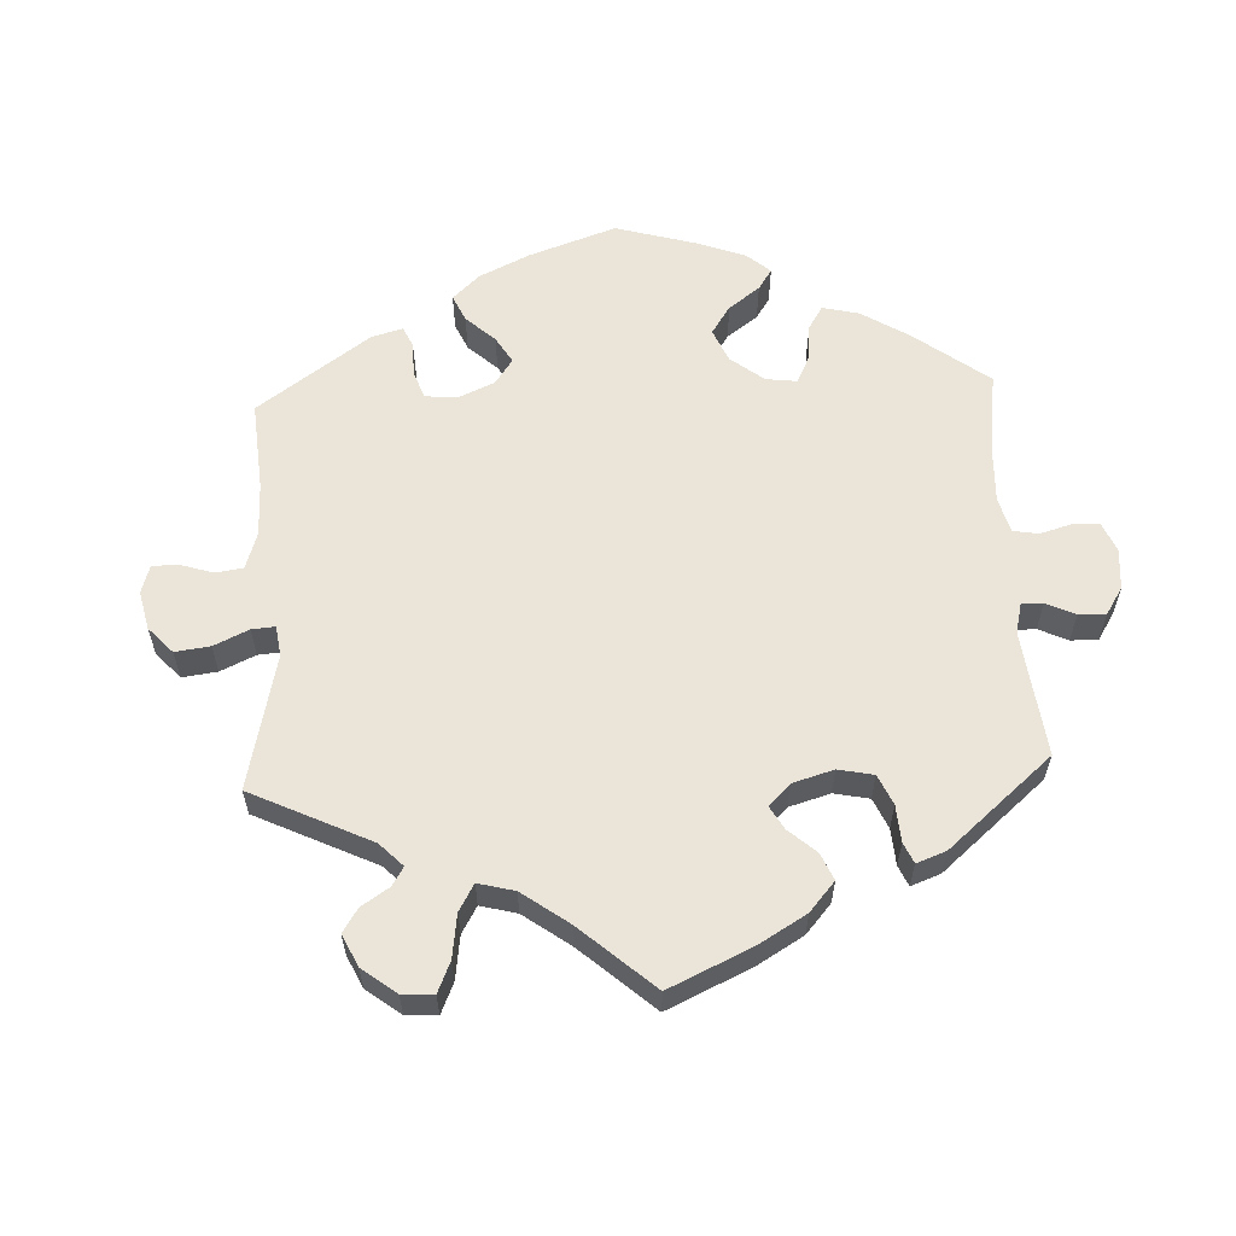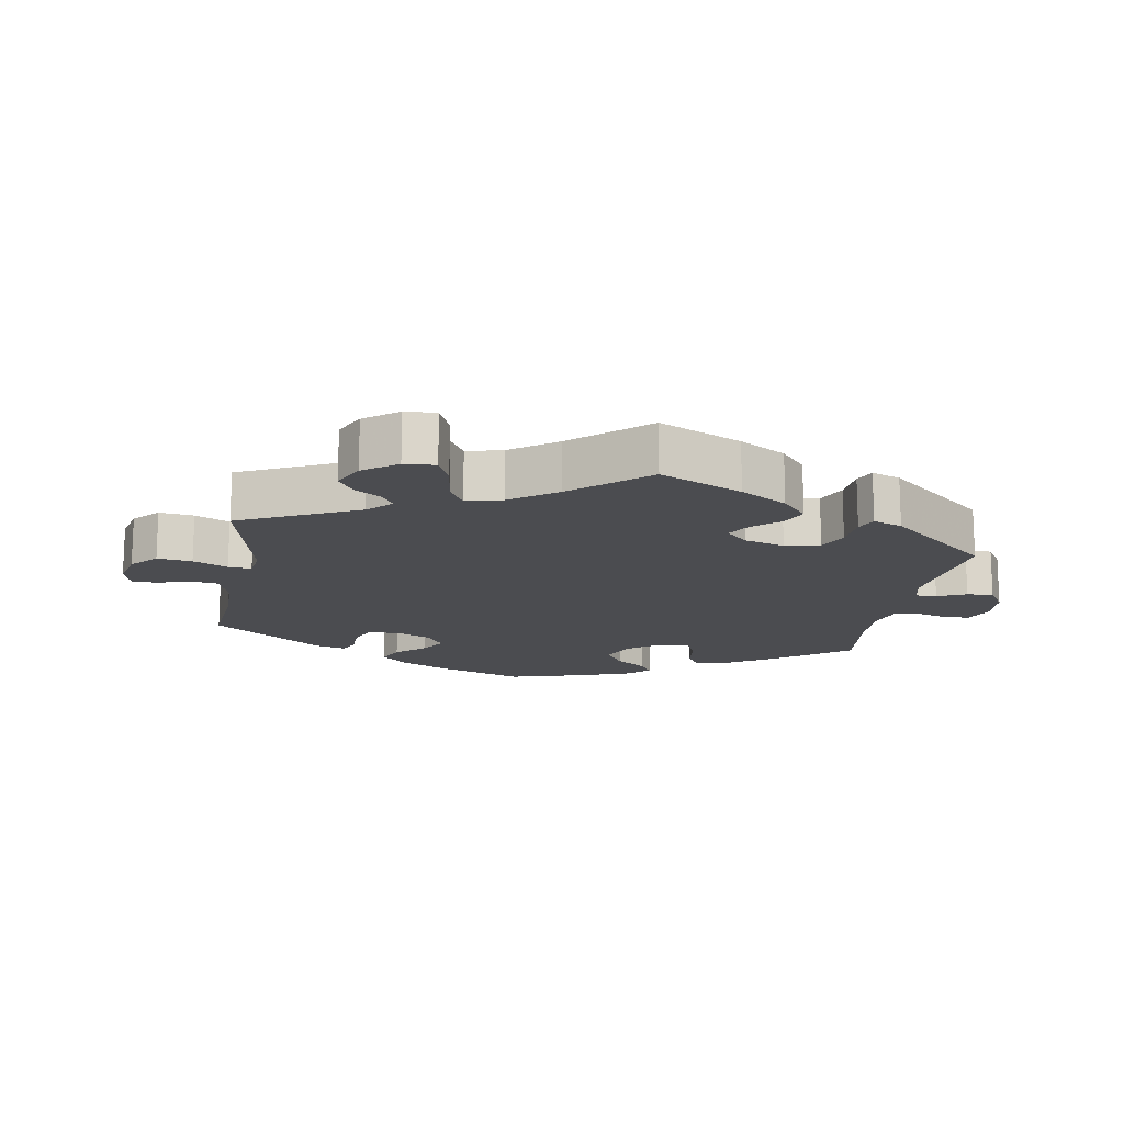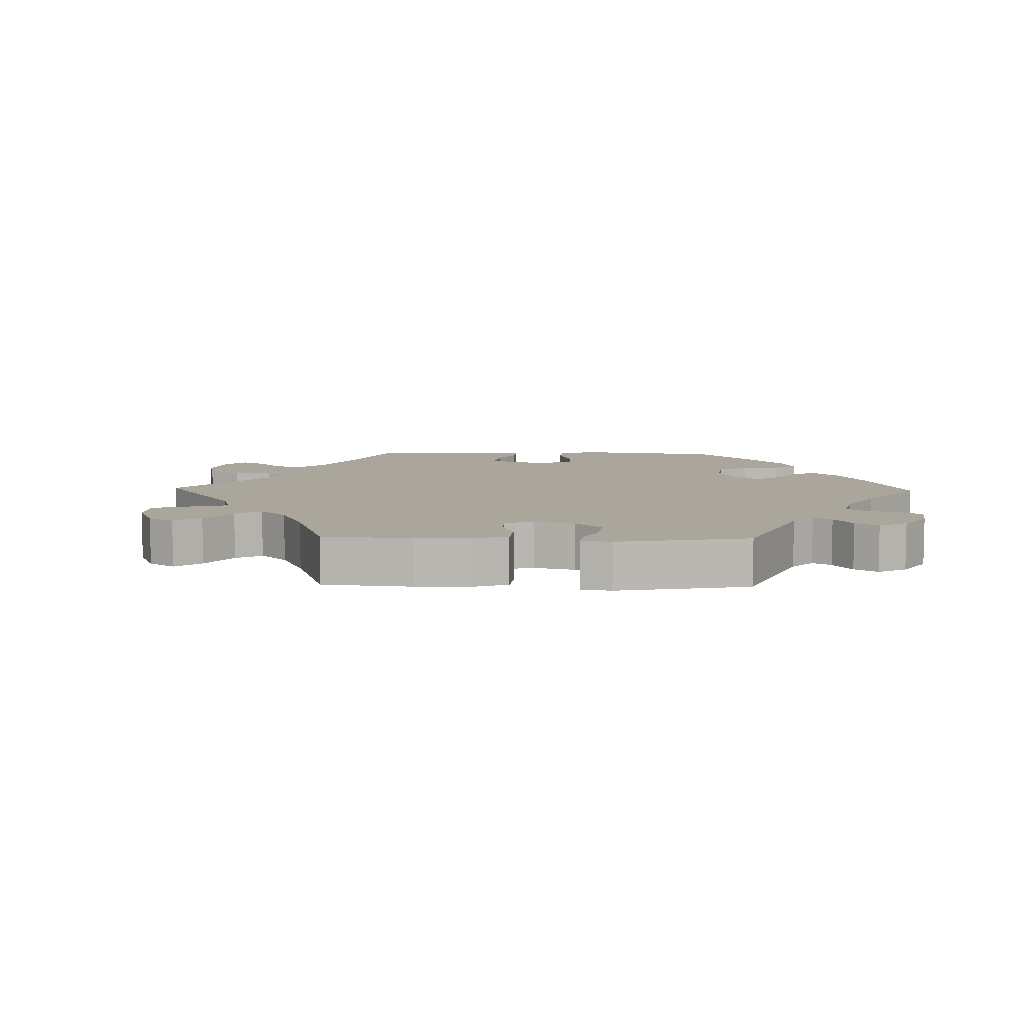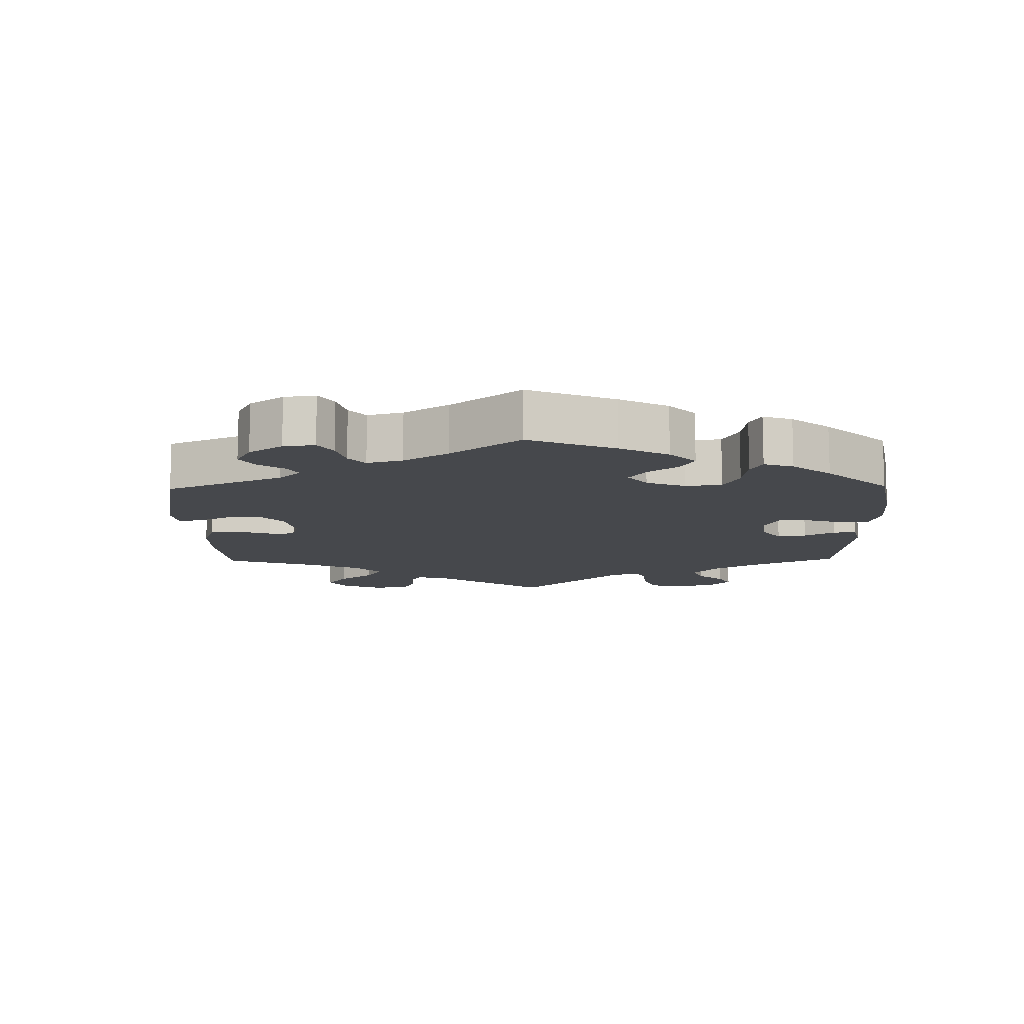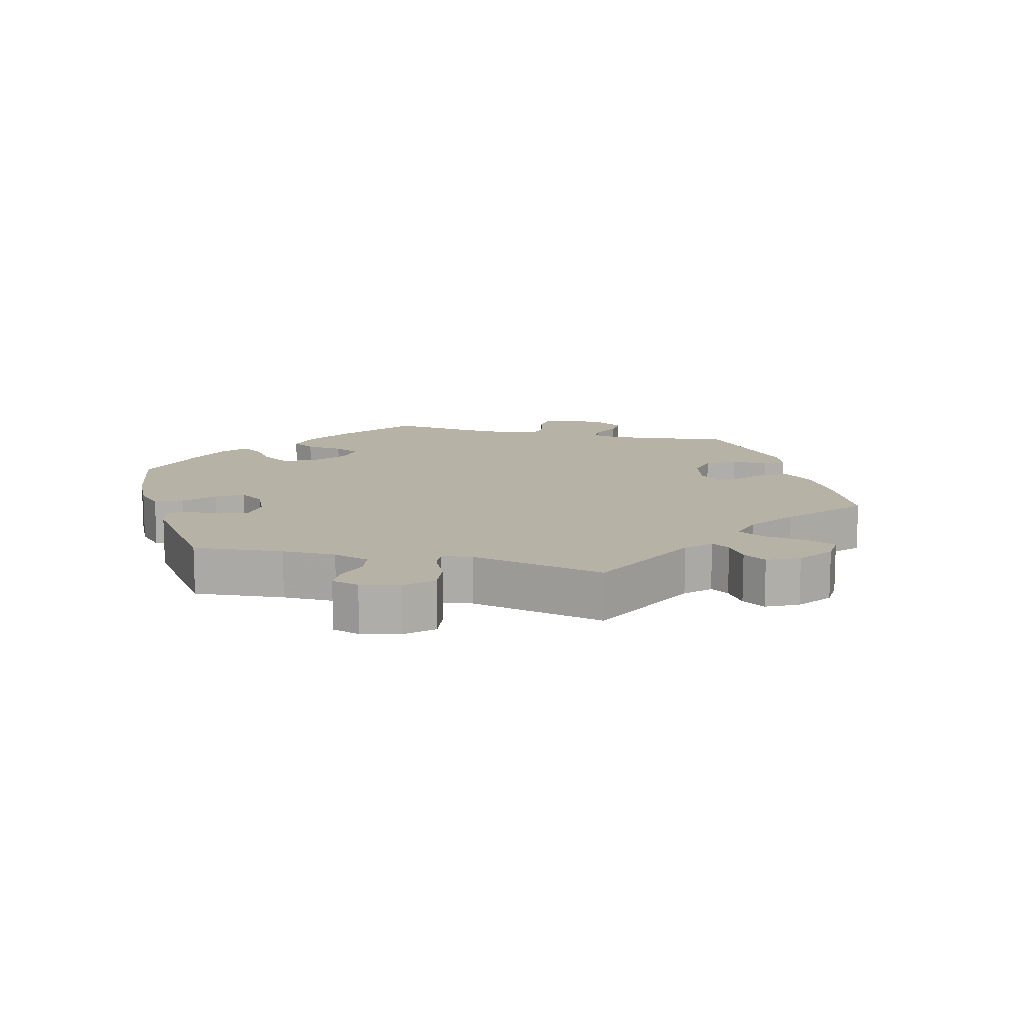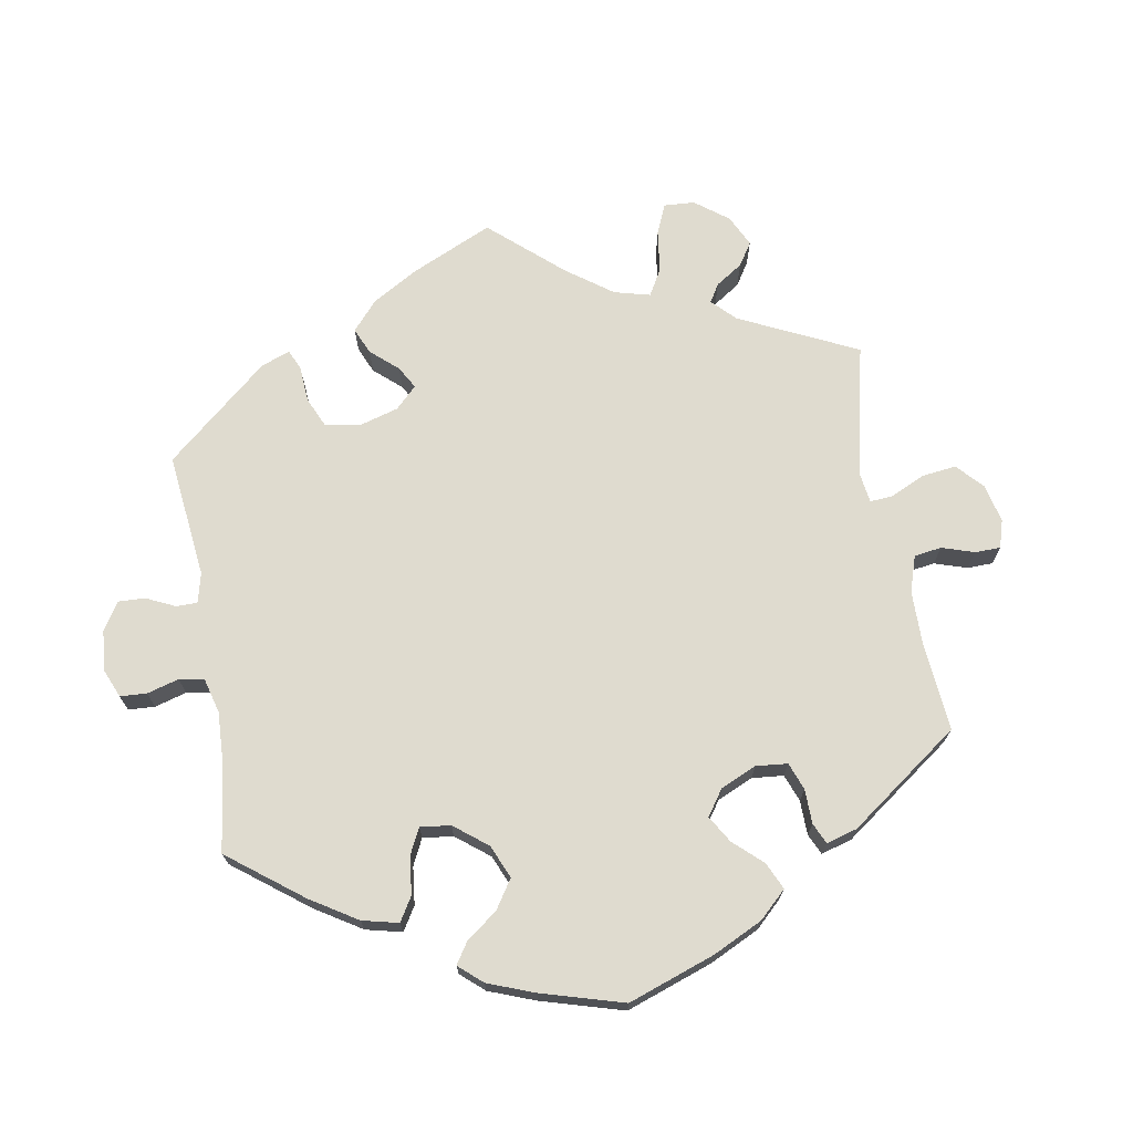
<metadata>
{"format":"obj","ext":"obj","renderer":"f3d","projection":"perspective","resolution":1024,"background":"white","views":[{"elev":59.0,"azim":-62.8,"up":"+Y"},{"elev":-15.2,"azim":-69.8,"up":"+Y"},{"elev":8.0,"azim":-28.4,"up":"+Y"},{"elev":-11.4,"azim":61.1,"up":"+Y"},{"elev":12.4,"azim":-135.9,"up":"+Y"},{"elev":70.3,"azim":110.1,"up":"+Y"}]}
</metadata>
<code>
v -0.514 0.07 0.028
v 0.204 0.07 -0.473
v -0.272 0.07 0.405
v -0.261 0.07 0.351
v 0.537 0.07 -0.31
v -0.692 0.07 0.017
v -0.151 0.07 0.373
v -0.209 0.07 0.495
v 0.287 0.07 0.607
v -0.612 0.07 -0.088
v 0.555 0.07 0.17
v 0.219 0.07 0.569
v 0.394 0.07 -0.048
v 0.344 0.07 0.397
v 0.199 0.07 0.493
v -0.24 0.07 -0.49
v 0.533 0.07 -0.066
v 0.58 0.07 -0.11
v -0.298 0.07 0.44
v 0.5 0.07 0.032
v 0 0.07 -0.62
v 0.343 0.07 0.581
v 0 0.07 0.62
v 0.362 0.07 -0.448
v -0.229 0.07 0.522
v -0.4 0.07 -0.505
v 0.415 0.07 0.36
v -0.671 0.07 0.059
v 0.537 0.07 0.31
v -0.499 0.07 0.082
v -0.426 0.07 0.389
v -0.197 0.07 0.329
v -0.537 0.07 -0.31
v -0.537 0.07 0.31
v 0.372 0.07 0.543
v 0.542 0.07 0.033
v 0.282 0.07 -0.428
v -0.134 0.07 0.424
v 0.224 0.07 -0.501
v 0.568 0.07 -0.184
v 0.151 0.07 -0.368
v -0.193 0.07 0.552
v 0.199 0.07 -0.333
v 0.238 0.07 0.605
v 0.571 0.07 -0.064
v -0.56 0.07 0.028
v -0.368 0.07 -0.463
v -0.621 0.07 0.053
v 0.215 0.07 0.521
v -0.508 0.07 0.167
v -0.338 0.07 -0.372
v 0.246 0.07 -0.329
v 0.269 0.07 -0.37
v -0.241 0.07 0.317
v 0.447 0.07 0.055
v 0.403 0.07 0.058
v 0.479 0.07 -0.089
v -0.355 0.07 0.429
v -0.34 0.07 -0.597
v -0.384 0.07 -0.556
v -0.684 0.07 -0.046
v -0.301 0.07 -0.401
v 0.305 0.07 0.436
v 0.189 0.07 -0.535
v -0.266 0.07 -0.523
v -0.297 0.07 -0.607
v -0.535 0.07 -0.065
v -0.568 0.07 -0.066
v -0.522 0.07 -0.112
v -0.321 0.07 -0.43
v 0.131 0.07 -0.412
v -0.112 0.07 -0.542
v 0.159 0.07 -0.446
v 0.431 0.07 -0.401
v 0.318 0.07 0.472
v 0.308 0.07 -0.464
v -0.277 0.07 -0.574
v -0.654 0.07 -0.09
v 0.354 0.07 0.507
v -0.183 0.07 -0.502
v 0.154 0.07 0.506
v 0.558 0.07 0.087
v -0.163 0.07 0.464
v 0.385 0.07 0.015
v 0.427 0.07 -0.092
v -0.514 -0 0.028
v 0.204 -0 -0.473
v -0.272 -0 0.405
v -0.261 -0 0.351
v 0.537 -0 -0.31
v -0.692 -0 0.017
v -0.151 -0 0.373
v -0.209 -0 0.495
v 0.287 -0 0.607
v -0.612 -0 -0.088
v 0.555 -0 0.17
v 0.219 -0 0.569
v 0.394 -0 -0.048
v 0.344 -0 0.397
v 0.199 -0 0.493
v -0.24 -0 -0.49
v 0.533 -0 -0.066
v 0.58 -0 -0.11
v -0.298 -0 0.44
v 0.5 -0 0.032
v 0 -0 -0.62
v 0.343 -0 0.581
v 0 -0 0.62
v 0.362 -0 -0.448
v -0.229 -0 0.522
v -0.4 -0 -0.505
v 0.415 -0 0.36
v -0.671 -0 0.059
v 0.537 -0 0.31
v -0.499 -0 0.082
v -0.426 -0 0.389
v -0.197 -0 0.329
v -0.537 -0 -0.31
v -0.537 -0 0.31
v 0.372 -0 0.543
v 0.542 -0 0.033
v 0.282 -0 -0.428
v -0.134 -0 0.424
v 0.224 -0 -0.501
v 0.568 -0 -0.184
v 0.151 -0 -0.368
v -0.193 -0 0.552
v 0.199 -0 -0.333
v 0.238 -0 0.605
v 0.571 -0 -0.064
v -0.56 -0 0.028
v -0.368 -0 -0.463
v -0.621 -0 0.053
v 0.215 -0 0.521
v -0.508 -0 0.167
v -0.338 -0 -0.372
v 0.246 -0 -0.329
v 0.269 -0 -0.37
v -0.241 -0 0.317
v 0.447 -0 0.055
v 0.403 -0 0.058
v 0.479 -0 -0.089
v -0.355 -0 0.429
v -0.34 -0 -0.597
v -0.384 -0 -0.556
v -0.684 -0 -0.046
v -0.301 -0 -0.401
v 0.305 -0 0.436
v 0.189 -0 -0.535
v -0.266 -0 -0.523
v -0.297 -0 -0.607
v -0.535 -0 -0.065
v -0.568 -0 -0.066
v -0.522 -0 -0.112
v -0.321 -0 -0.43
v 0.131 -0 -0.412
v -0.112 -0 -0.542
v 0.159 -0 -0.446
v 0.431 -0 -0.401
v 0.318 -0 0.472
v 0.308 -0 -0.464
v -0.277 -0 -0.574
v -0.654 -0 -0.09
v 0.354 -0 0.507
v -0.183 -0 -0.502
v 0.154 -0 0.506
v 0.558 -0 0.087
v -0.163 -0 0.464
v 0.385 -0 0.015
v 0.427 -0 -0.092
f 27 29 11 82
f 14 27 82 36
f 63 14 36 20
f 22 35 79 75
f 22 75 63
f 9 22 63
f 49 12 44 9
f 15 49 9 63
f 81 15 63 20
f 83 8 25 42
f 38 83 42 23
f 7 38 23 81
f 58 19 3 4
f 58 4 54
f 50 34 31 58
f 30 50 58 54
f 1 30 54 32
f 6 28 48 46
f 6 46 1
f 61 6 1
f 68 10 78 61
f 67 68 61 1
f 69 67 1 32
f 51 33 69 32
f 60 26 47 70
f 60 70 62
f 59 60 62
f 65 77 66 59
f 16 65 59 62
f 80 16 62
f 72 80 62
f 73 2 39 64
f 71 73 64 21
f 41 71 21 72
f 24 76 37 53
f 24 53 52
f 74 24 52
f 5 74 52
f 40 5 52
f 18 40 52 43
f 57 17 45 18
f 85 57 18 43
f 7 81 20 55
f 32 7 55 56
f 51 32 56 84
f 62 51 84 13
f 43 41 72 62
f 13 85 43 62
f 167 96 114 112
f 121 167 112 99
f 105 121 99 148
f 160 164 120 107
f 148 160 107
f 148 107 94
f 94 129 97 134
f 148 94 134 100
f 105 148 100 166
f 127 110 93 168
f 108 127 168 123
f 166 108 123 92
f 89 88 104 143
f 139 89 143
f 143 116 119 135
f 139 143 135 115
f 117 139 115 86
f 131 133 113 91
f 86 131 91
f 86 91 146
f 146 163 95 153
f 86 146 153 152
f 117 86 152 154
f 117 154 118 136
f 155 132 111 145
f 147 155 145
f 147 145 144
f 144 151 162 150
f 147 144 150 101
f 147 101 165
f 147 165 157
f 149 124 87 158
f 106 149 158 156
f 157 106 156 126
f 138 122 161 109
f 137 138 109
f 137 109 159
f 137 159 90
f 137 90 125
f 128 137 125 103
f 103 130 102 142
f 128 103 142 170
f 140 105 166 92
f 141 140 92 117
f 169 141 117 136
f 98 169 136 147
f 147 157 126 128
f 147 128 170 98
f 11 96 167 82
f 82 167 121 36
f 36 121 105 20
f 20 105 140 55
f 55 140 141 56
f 56 141 169 84
f 84 169 98 13
f 13 98 170 85
f 85 170 142 57
f 57 142 102 17
f 17 102 130 45
f 45 130 103 18
f 18 103 125 40
f 40 125 90 5
f 5 90 159 74
f 74 159 109 24
f 24 109 161 76
f 76 161 122 37
f 37 122 138 53
f 53 138 137 52
f 52 137 128 43
f 43 128 126 41
f 41 126 156 71
f 71 156 158 73
f 73 158 87 2
f 2 87 124 39
f 39 124 149 64
f 64 149 106 21
f 21 106 157 72
f 72 157 165 80
f 80 165 101 16
f 16 101 150 65
f 65 150 162 77
f 77 162 151 66
f 66 151 144 59
f 59 144 145 60
f 60 145 111 26
f 26 111 132 47
f 47 132 155 70
f 70 155 147 62
f 62 147 136 51
f 51 136 118 33
f 33 118 154 69
f 69 154 152 67
f 67 152 153 68
f 68 153 95 10
f 10 95 163 78
f 78 163 146 61
f 61 146 91 6
f 6 91 113 28
f 28 113 133 48
f 48 133 131 46
f 46 131 86 1
f 1 86 115 30
f 30 115 135 50
f 50 135 119 34
f 34 119 116 31
f 31 116 143 58
f 58 143 104 19
f 19 104 88 3
f 3 88 89 4
f 4 89 139 54
f 54 139 117 32
f 32 117 92 7
f 7 92 123 38
f 38 123 168 83
f 83 168 93 8
f 8 93 110 25
f 25 110 127 42
f 42 127 108 23
f 23 108 166 81
f 81 166 100 15
f 15 100 134 49
f 49 134 97 12
f 12 97 129 44
f 44 129 94 9
f 9 94 107 22
f 22 107 120 35
f 35 120 164 79
f 79 164 160 75
f 75 160 148 63
f 63 148 99 14
f 14 99 112 27
f 27 112 114 29
f 29 114 96 11

</code>
